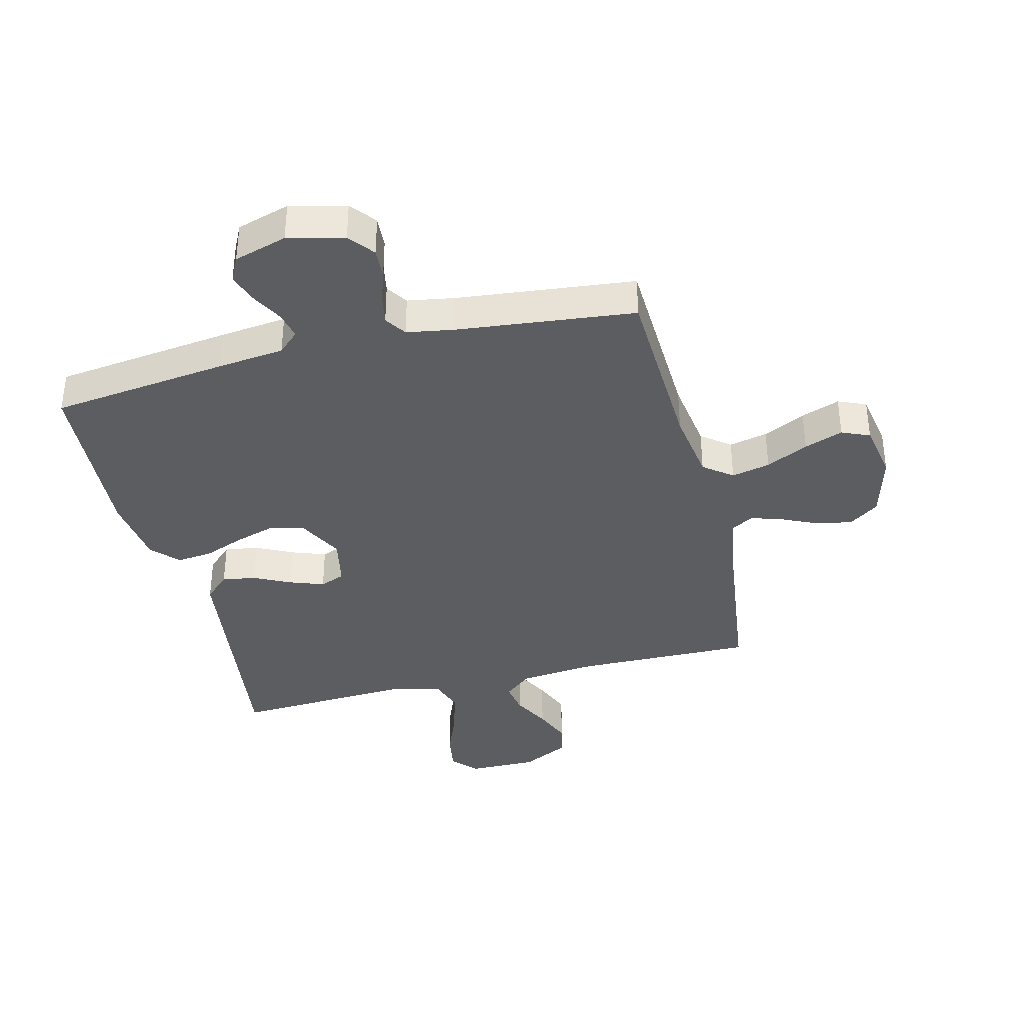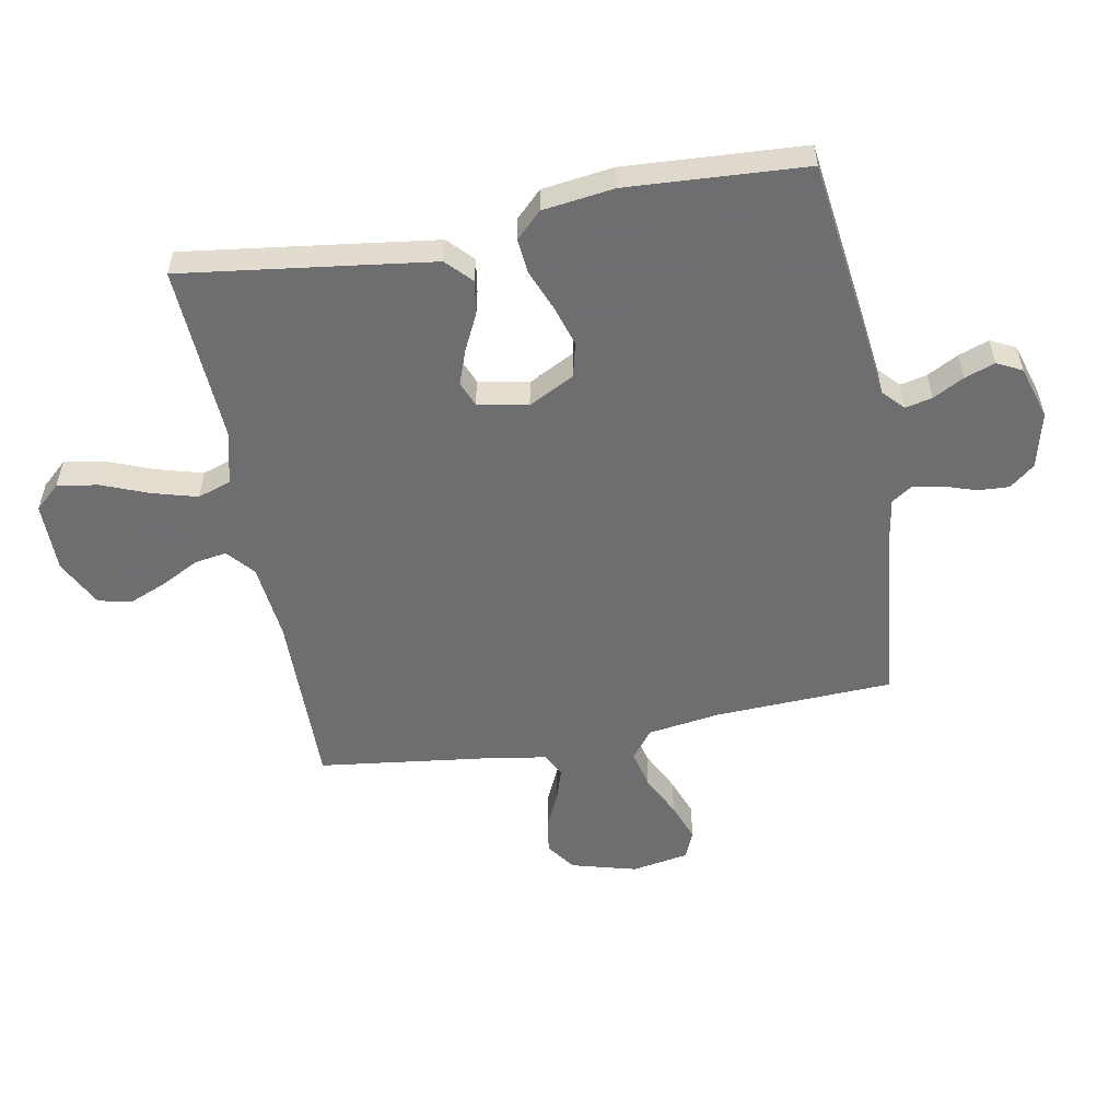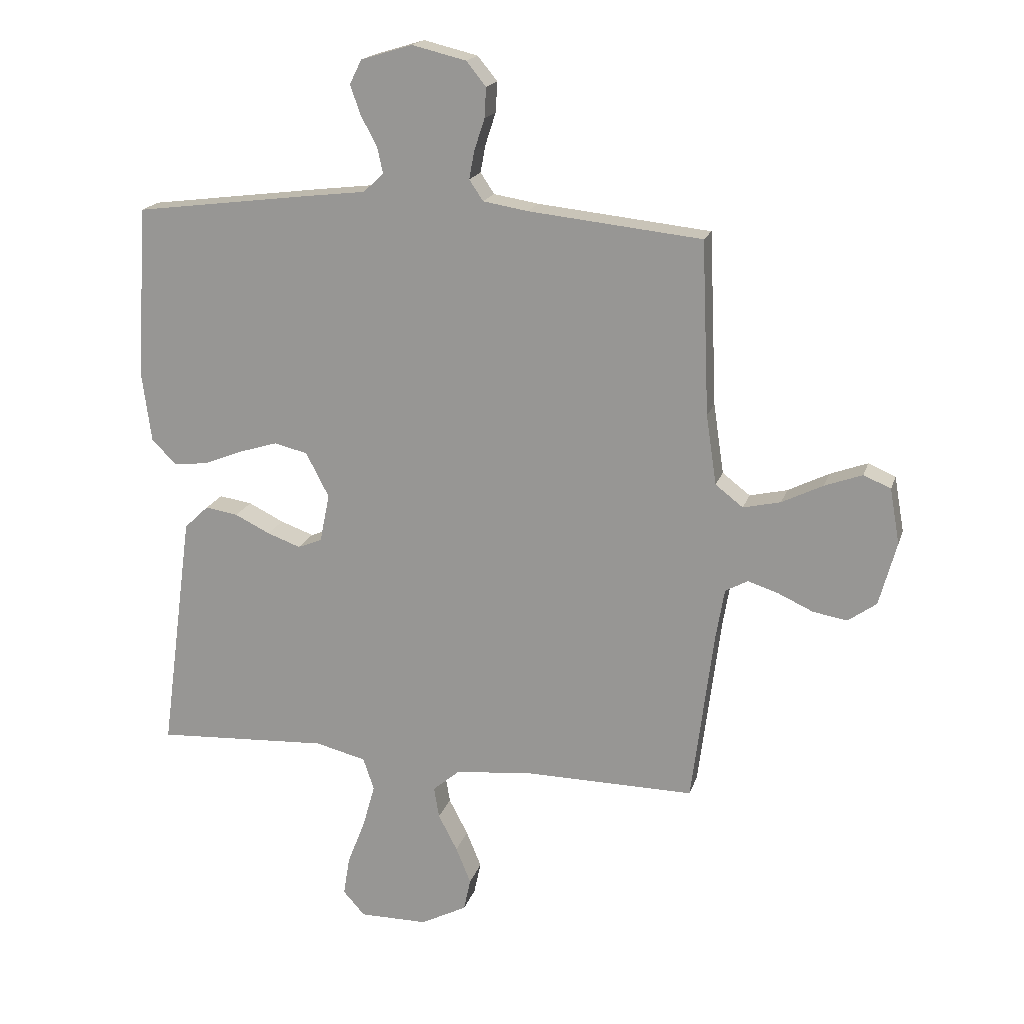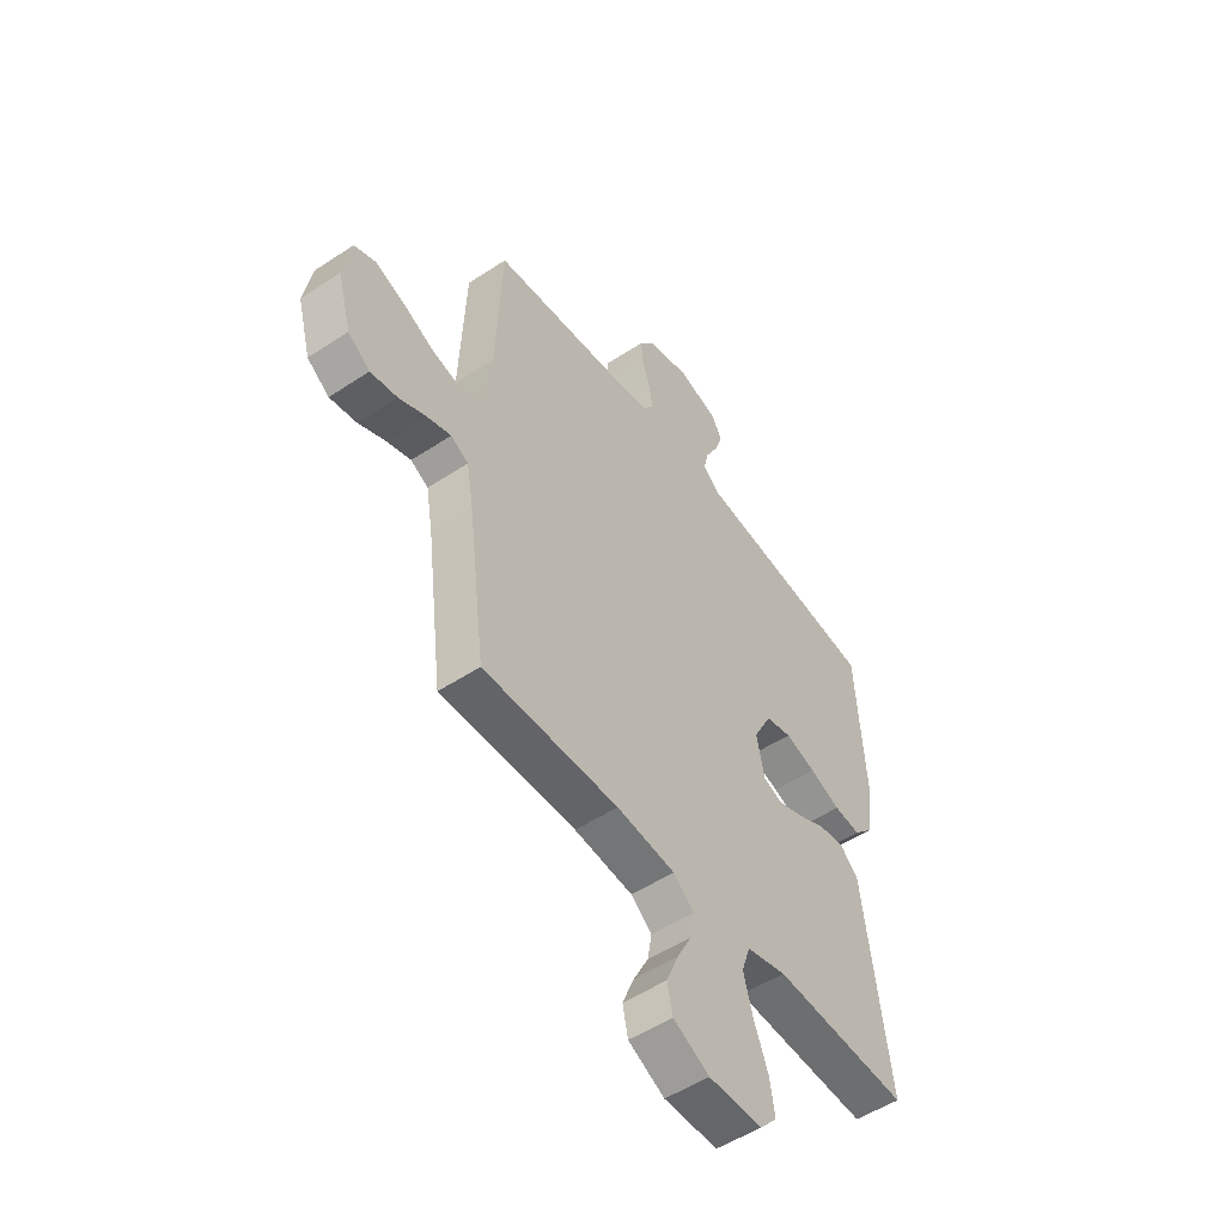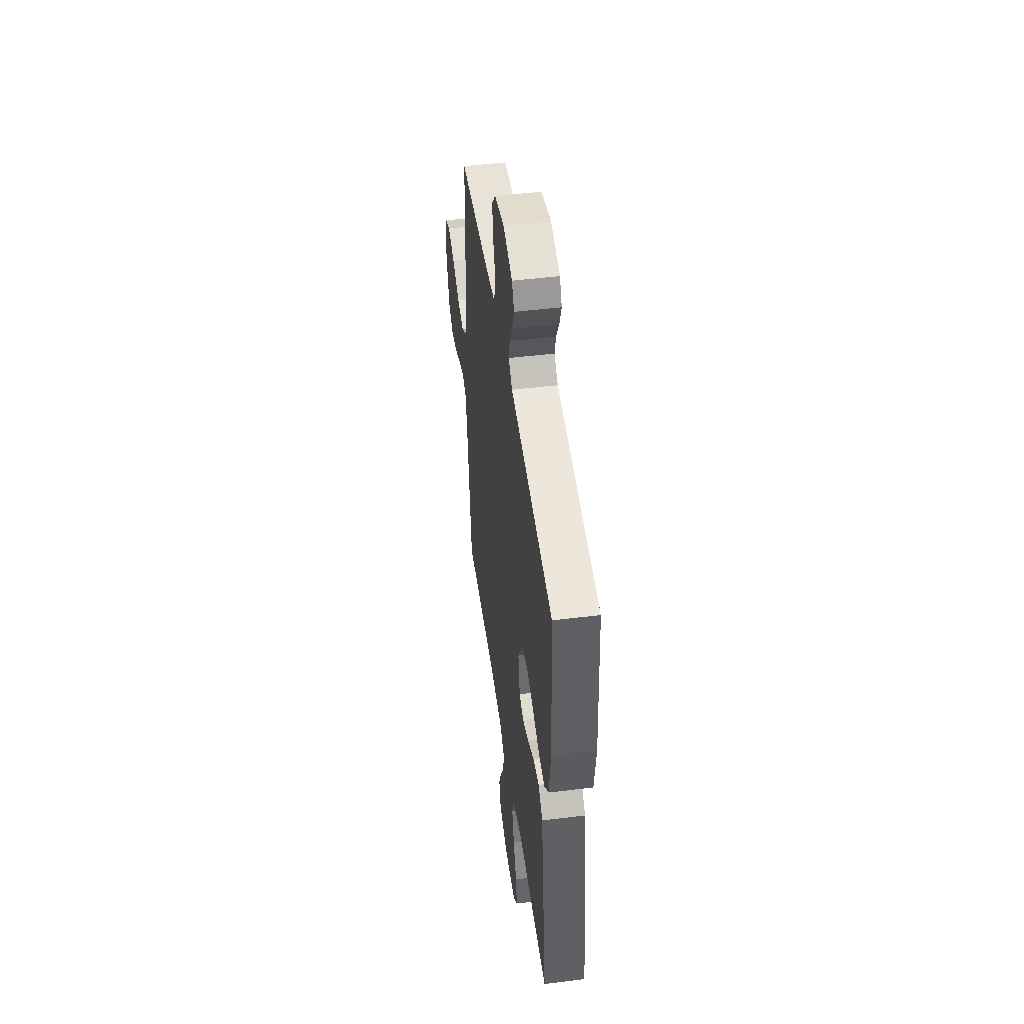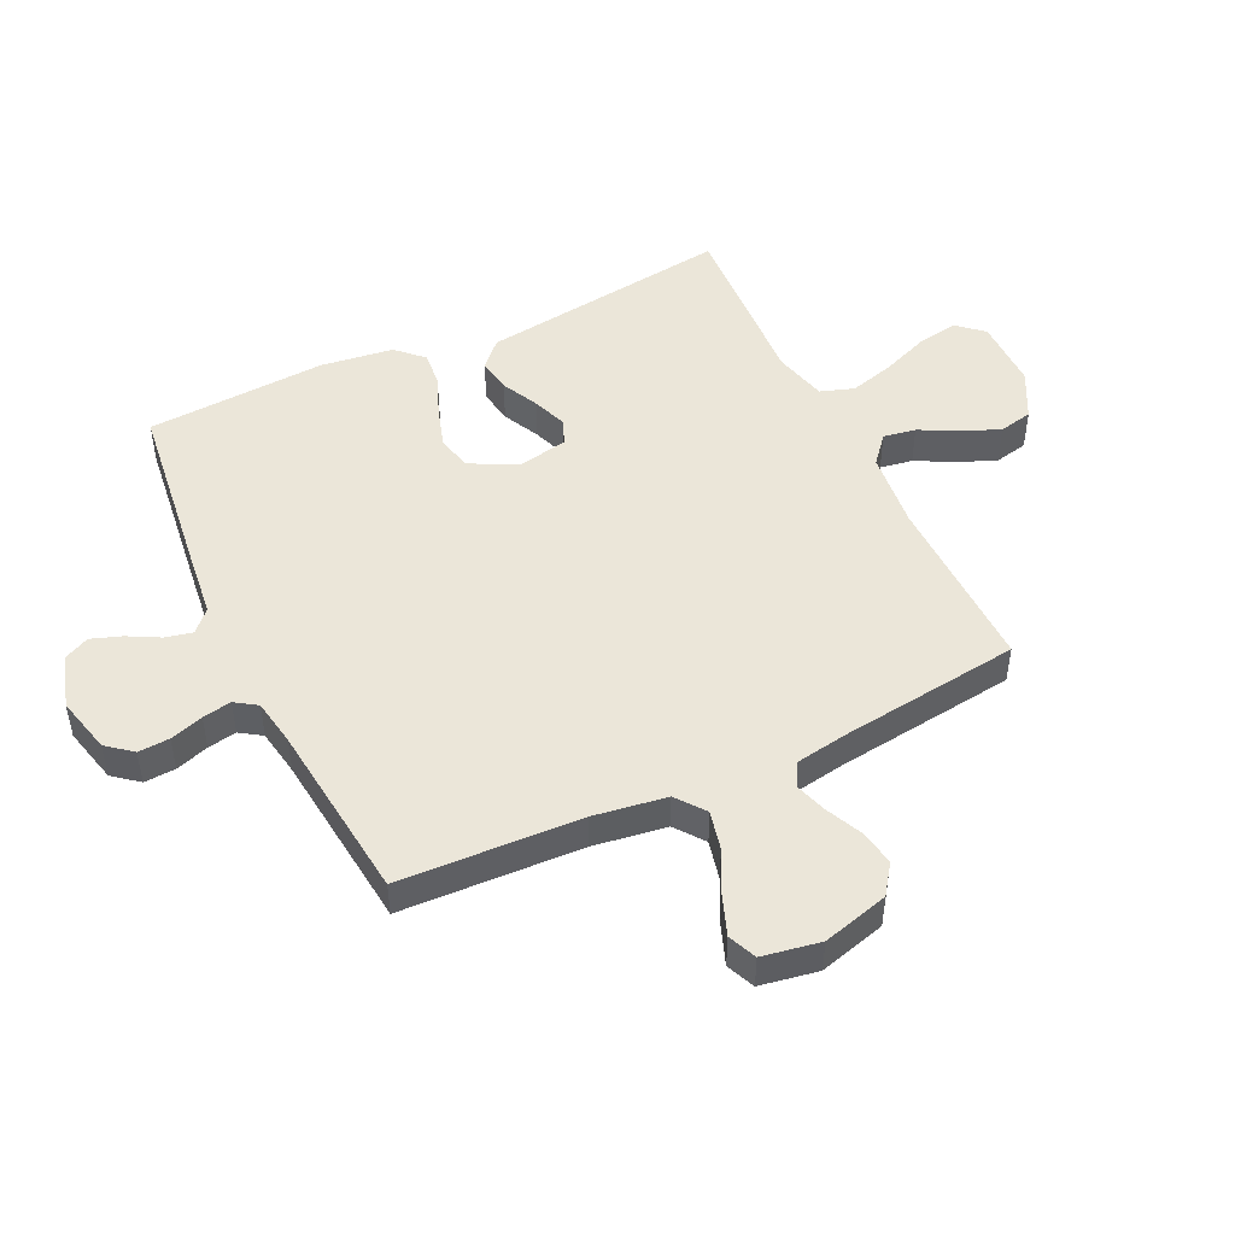
<metadata>
{"format":"obj","ext":"obj","renderer":"f3d","projection":"perspective","resolution":1024,"background":"white","views":[{"elev":-37.2,"azim":13.9,"up":"+Y"},{"elev":-54.4,"azim":-79.5,"up":"+Y"},{"elev":18.1,"azim":15.1,"up":"+Z"},{"elev":-51.9,"azim":125.6,"up":"+Z"},{"elev":48.3,"azim":-97.9,"up":"+Z"},{"elev":48.2,"azim":64.5,"up":"+Y"}]}
</metadata>
<code>
v -0.5 0.07 0.5
v -0.2 0.07 0.538
v -0.089 0.07 0.551
v -0.054 0.07 0.584
v -0.064 0.07 0.629
v -0.092 0.07 0.681
v -0.11 0.07 0.732
v -0.089 0.07 0.774
v 0 0.07 0.801
v 0.094 0.07 0.778
v 0.128 0.07 0.736
v 0.125 0.07 0.684
v 0.107 0.07 0.629
v 0.098 0.07 0.581
v 0.122 0.07 0.545
v 0.2 0.07 0.532
v 0.5 0.07 0.5
v 0.513 0.07 0.2
v 0.531 0.07 0.079
v 0.579 0.07 0.042
v 0.644 0.07 0.057
v 0.715 0.07 0.092
v 0.78 0.07 0.116
v 0.827 0.07 0.096
v 0.844 0.07 0
v 0.814 0.07 -0.11
v 0.765 0.07 -0.145
v 0.706 0.07 -0.135
v 0.645 0.07 -0.107
v 0.592 0.07 -0.09
v 0.553 0.07 -0.111
v 0.538 0.07 -0.2
v 0.5 0.07 -0.5
v 0.2 0.07 -0.496
v 0.07 0.07 -0.51
v 0.024 0.07 -0.549
v 0.033 0.07 -0.603
v 0.066 0.07 -0.666
v 0.092 0.07 -0.729
v 0.08 0.07 -0.785
v 0 0.07 -0.826
v -0.118 0.07 -0.826
v -0.156 0.07 -0.784
v -0.145 0.07 -0.716
v -0.114 0.07 -0.637
v -0.093 0.07 -0.562
v -0.112 0.07 -0.506
v -0.2 0.07 -0.484
v -0.5 0.07 -0.5
v -0.46 0.07 -0.2
v -0.444 0.07 -0.081
v -0.402 0.07 -0.041
v -0.345 0.07 -0.05
v -0.284 0.07 -0.08
v -0.226 0.07 -0.101
v -0.184 0.07 -0.084
v -0.167 0.07 0
v -0.207 0.07 0.077
v -0.265 0.07 0.091
v -0.333 0.07 0.07
v -0.401 0.07 0.043
v -0.46 0.07 0.037
v -0.502 0.07 0.08
v -0.518 0.07 0.2
v -0.5 0 0.5
v -0.2 0 0.538
v -0.089 0 0.551
v -0.054 0 0.584
v -0.064 0 0.629
v -0.092 0 0.681
v -0.11 0 0.732
v -0.089 0 0.774
v 0 0 0.801
v 0.094 0 0.778
v 0.128 0 0.736
v 0.125 0 0.684
v 0.107 0 0.629
v 0.098 0 0.581
v 0.122 0 0.545
v 0.2 0 0.532
v 0.5 0 0.5
v 0.513 0 0.2
v 0.531 0 0.079
v 0.579 0 0.042
v 0.644 0 0.057
v 0.715 0 0.092
v 0.78 0 0.116
v 0.827 0 0.096
v 0.844 0 0
v 0.814 0 -0.11
v 0.765 0 -0.145
v 0.706 0 -0.135
v 0.645 0 -0.107
v 0.592 0 -0.09
v 0.553 0 -0.111
v 0.538 0 -0.2
v 0.5 0 -0.5
v 0.2 0 -0.496
v 0.07 0 -0.51
v 0.024 0 -0.549
v 0.033 0 -0.603
v 0.066 0 -0.666
v 0.092 0 -0.729
v 0.08 0 -0.785
v 0 0 -0.826
v -0.118 0 -0.826
v -0.156 0 -0.784
v -0.145 0 -0.716
v -0.114 0 -0.637
v -0.093 0 -0.562
v -0.112 0 -0.506
v -0.2 0 -0.484
v -0.5 0 -0.5
v -0.46 0 -0.2
v -0.444 0 -0.081
v -0.402 0 -0.041
v -0.345 0 -0.05
v -0.284 0 -0.08
v -0.226 0 -0.101
v -0.184 0 -0.084
v -0.167 0 0
v -0.207 0 0.077
v -0.265 0 0.091
v -0.333 0 0.07
v -0.401 0 0.043
v -0.46 0 0.037
v -0.502 0 0.08
v -0.518 0 0.2
f 60 61 62 63
f 59 60 63 64
f 58 59 64 1
f 51 52 53 54
f 51 54 55
f 48 49 50 51
f 47 48 51 55
f 46 47 55 56
f 42 43 44 45
f 42 45 46
f 41 42 46
f 37 38 39 40
f 37 40 41 46
f 32 33 34
f 31 32 34 35
f 26 27 28 29
f 26 29 30
f 25 26 30
f 24 25 30
f 21 22 23 24
f 20 21 24 30
f 19 20 30 31
f 16 17 18
f 15 16 18 19
f 10 11 12 13
f 10 13 14
f 9 10 14
f 8 9 14
f 5 6 7 8
f 4 5 8 14
f 3 4 14 15
f 58 1 2 3
f 57 58 3 15
f 36 37 46 56
f 35 36 56 57
f 31 35 57
f 15 19 31 57
f 127 126 125 124
f 128 127 124 123
f 65 128 123 122
f 118 117 116 115
f 119 118 115
f 115 114 113 112
f 119 115 112 111
f 120 119 111 110
f 109 108 107 106
f 110 109 106
f 110 106 105
f 104 103 102 101
f 110 105 104 101
f 98 97 96
f 99 98 96 95
f 93 92 91 90
f 94 93 90
f 94 90 89
f 94 89 88
f 88 87 86 85
f 94 88 85 84
f 95 94 84 83
f 82 81 80
f 83 82 80 79
f 77 76 75 74
f 78 77 74
f 78 74 73
f 78 73 72
f 72 71 70 69
f 78 72 69 68
f 79 78 68 67
f 67 66 65 122
f 79 67 122 121
f 120 110 101 100
f 121 120 100 99
f 121 99 95
f 121 95 83 79
f 1 65 66 2
f 2 66 67 3
f 3 67 68 4
f 4 68 69 5
f 5 69 70 6
f 6 70 71 7
f 7 71 72 8
f 8 72 73 9
f 9 73 74 10
f 10 74 75 11
f 11 75 76 12
f 12 76 77 13
f 13 77 78 14
f 14 78 79 15
f 15 79 80 16
f 16 80 81 17
f 17 81 82 18
f 18 82 83 19
f 19 83 84 20
f 20 84 85 21
f 21 85 86 22
f 22 86 87 23
f 23 87 88 24
f 24 88 89 25
f 25 89 90 26
f 26 90 91 27
f 27 91 92 28
f 28 92 93 29
f 29 93 94 30
f 30 94 95 31
f 31 95 96 32
f 32 96 97 33
f 33 97 98 34
f 34 98 99 35
f 35 99 100 36
f 36 100 101 37
f 37 101 102 38
f 38 102 103 39
f 39 103 104 40
f 40 104 105 41
f 41 105 106 42
f 42 106 107 43
f 43 107 108 44
f 44 108 109 45
f 45 109 110 46
f 46 110 111 47
f 47 111 112 48
f 48 112 113 49
f 49 113 114 50
f 50 114 115 51
f 51 115 116 52
f 52 116 117 53
f 53 117 118 54
f 54 118 119 55
f 55 119 120 56
f 56 120 121 57
f 57 121 122 58
f 58 122 123 59
f 59 123 124 60
f 60 124 125 61
f 61 125 126 62
f 62 126 127 63
f 63 127 128 64
f 64 128 65 1

</code>
